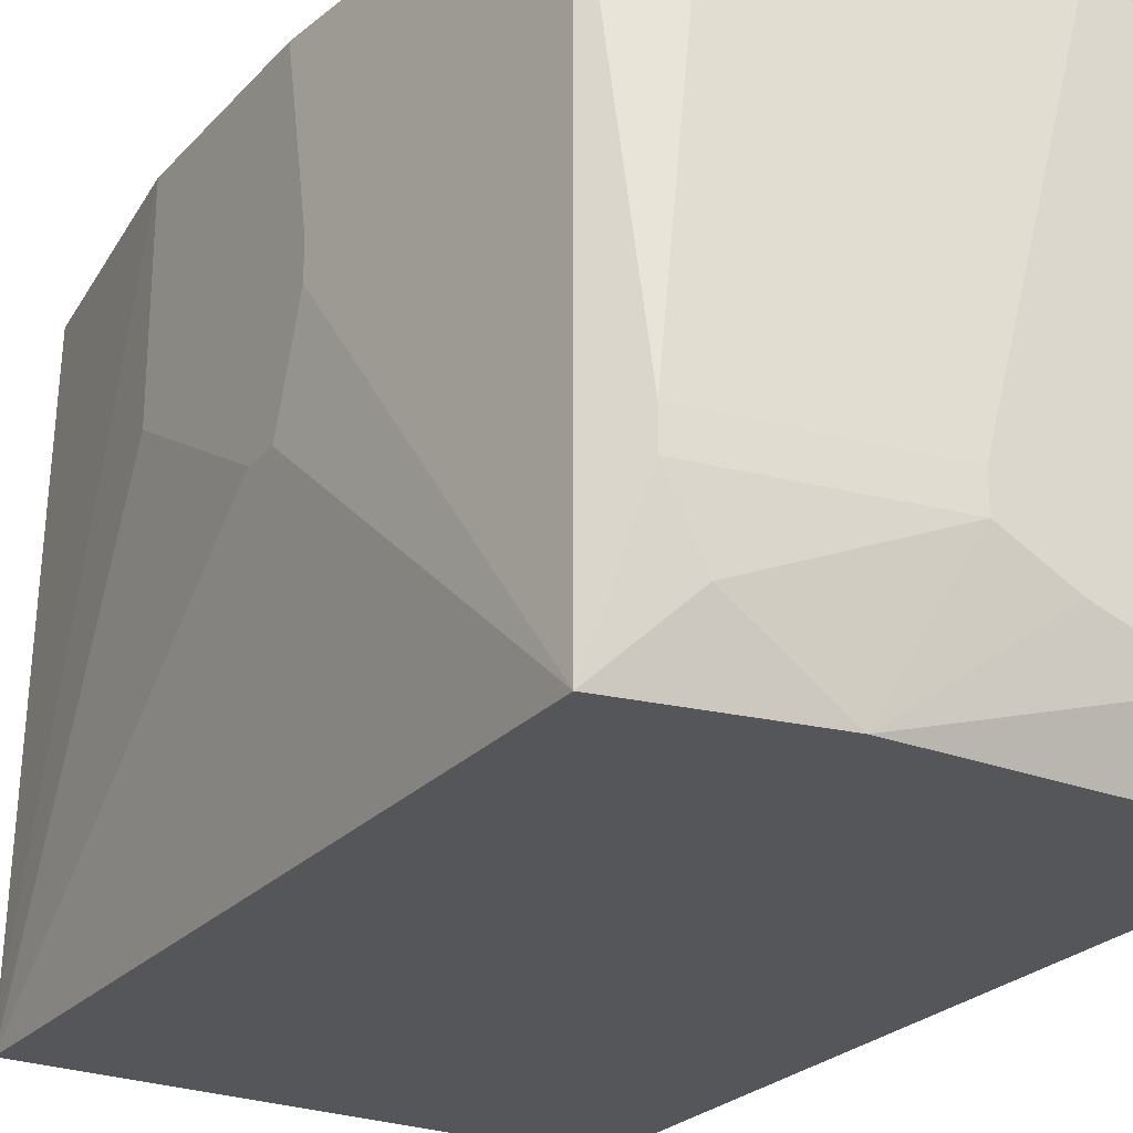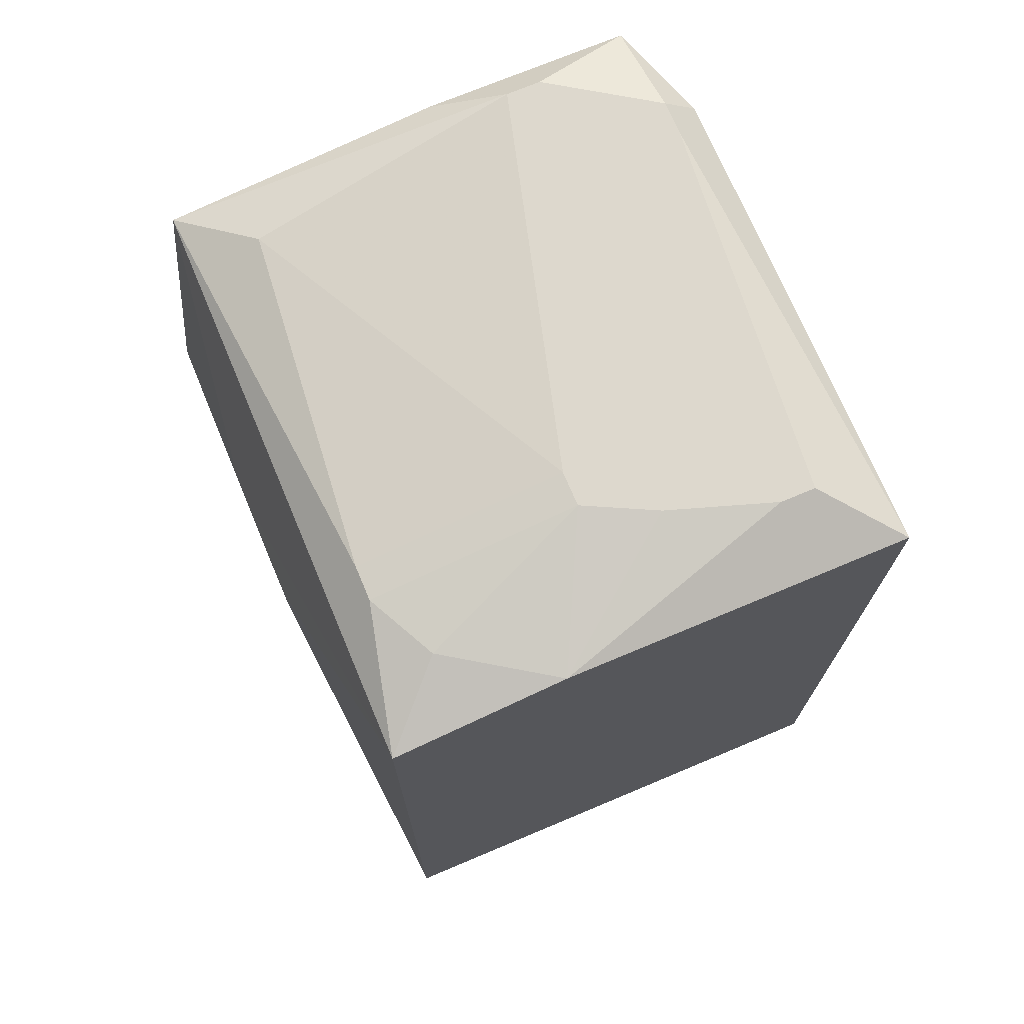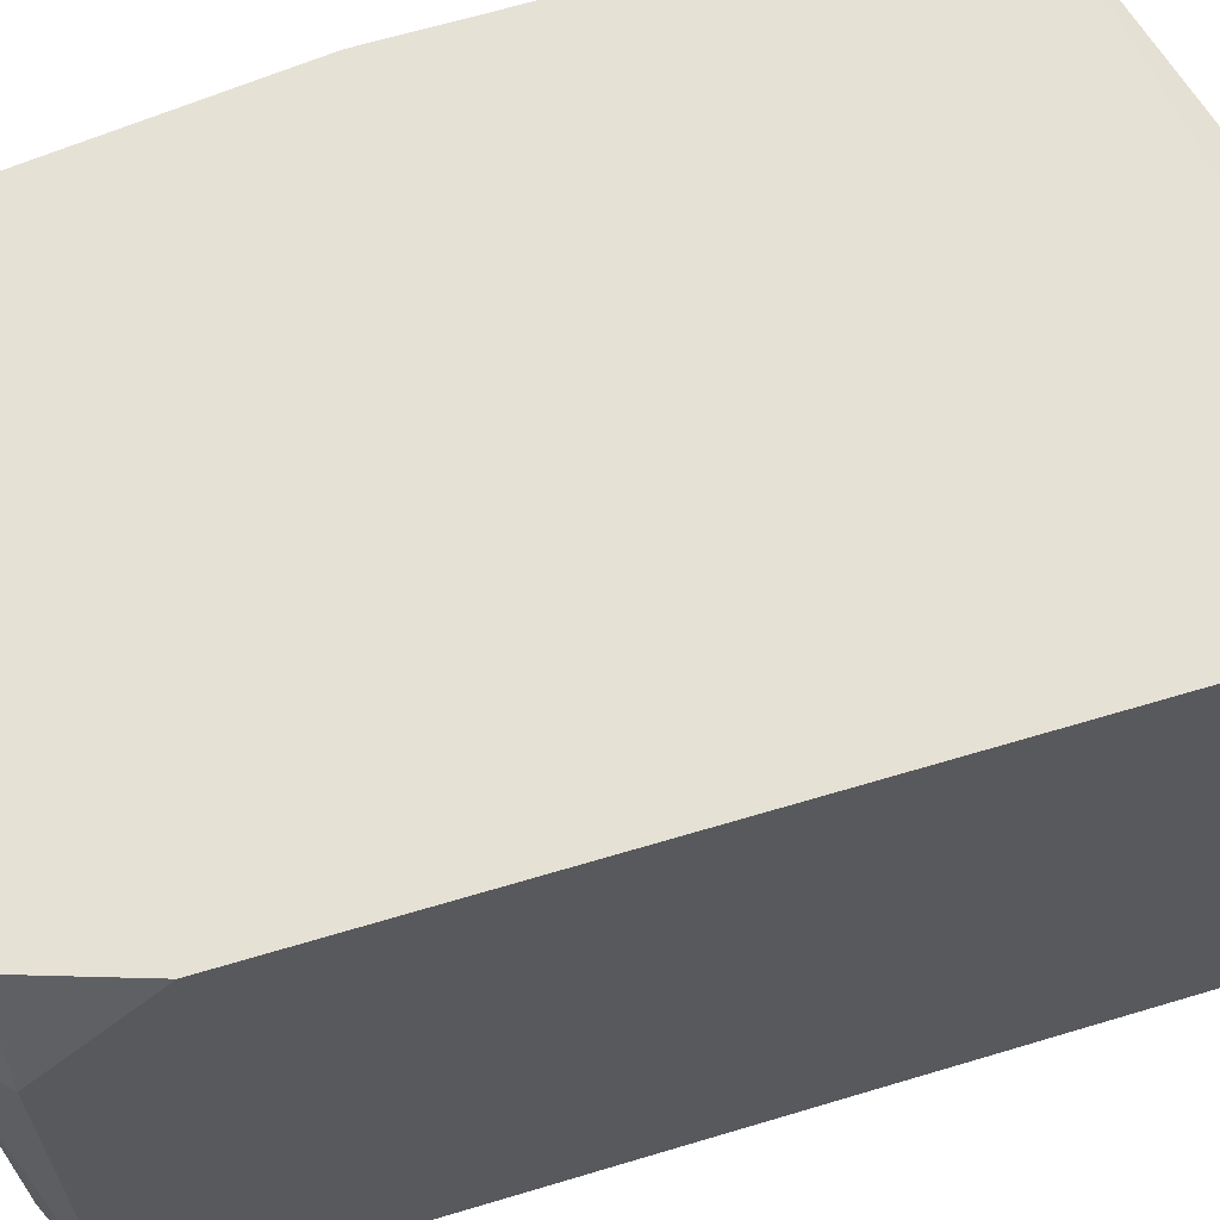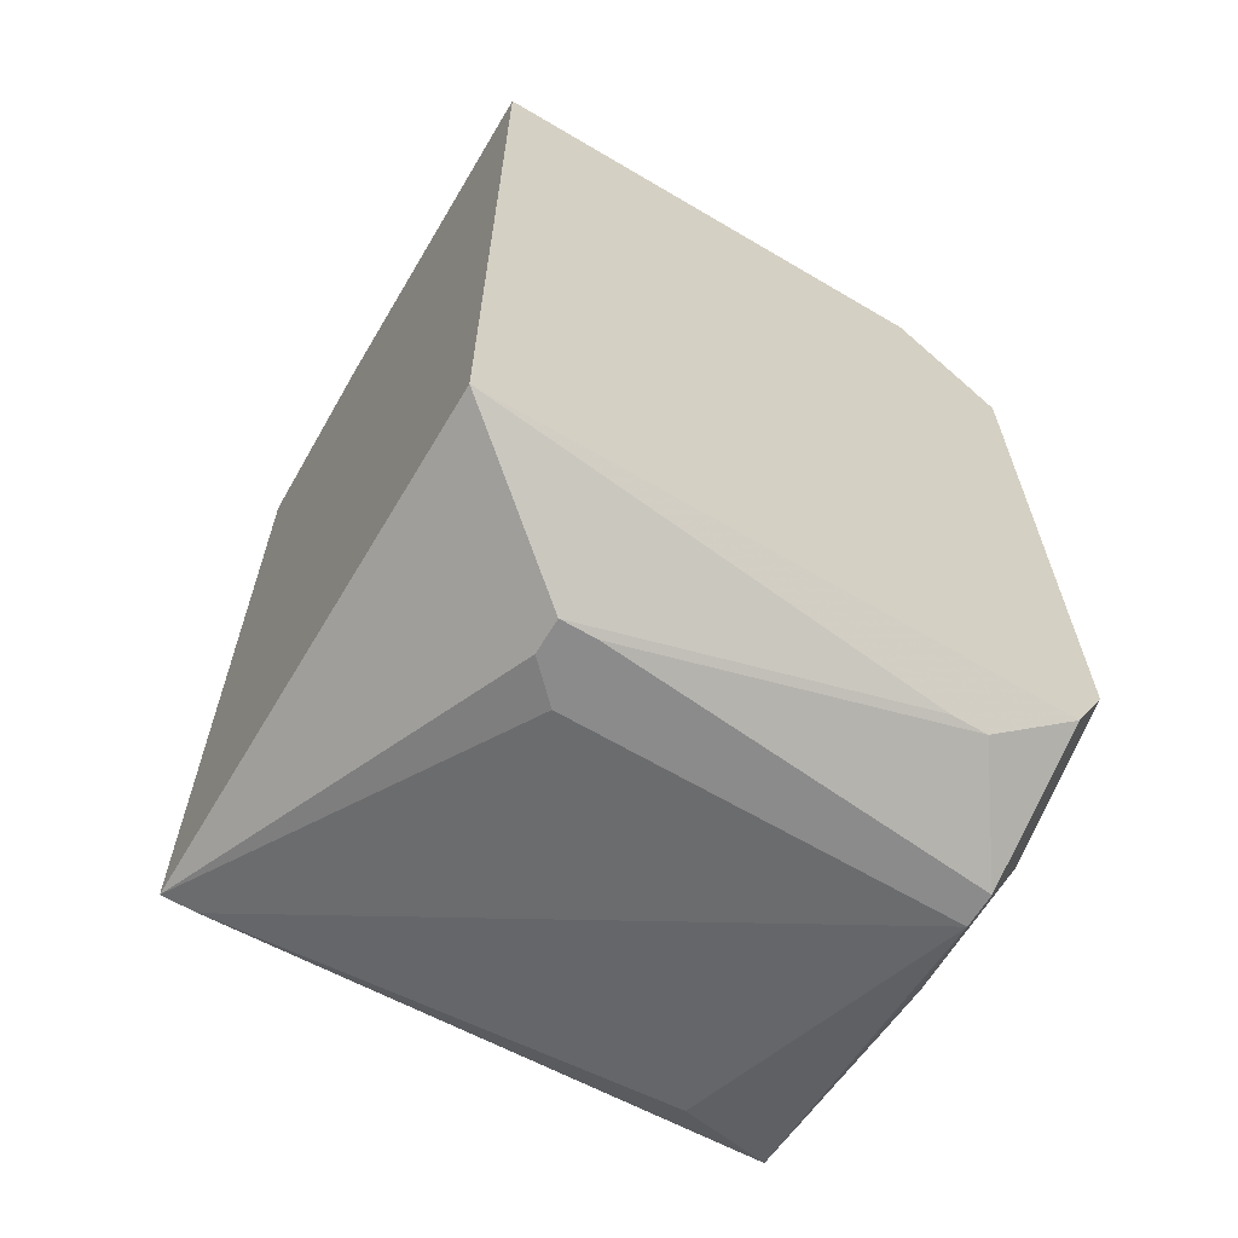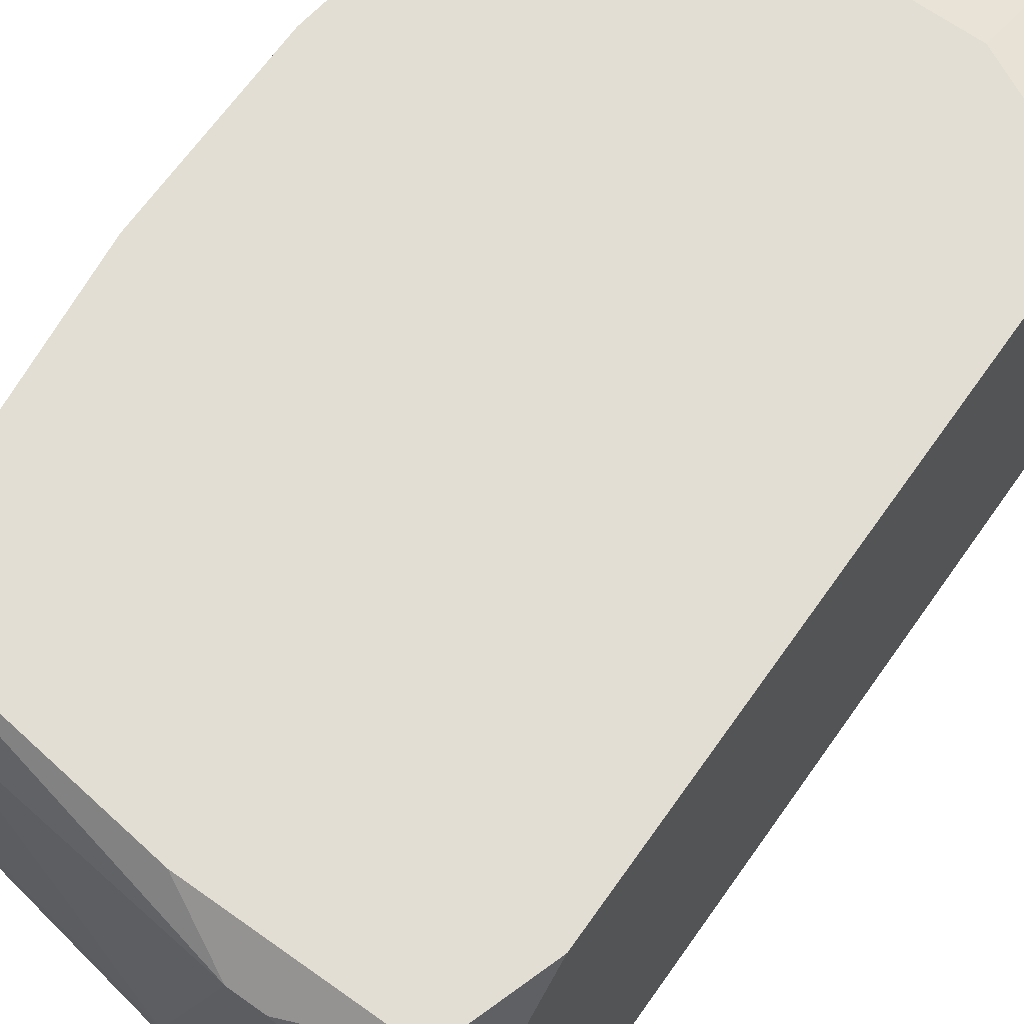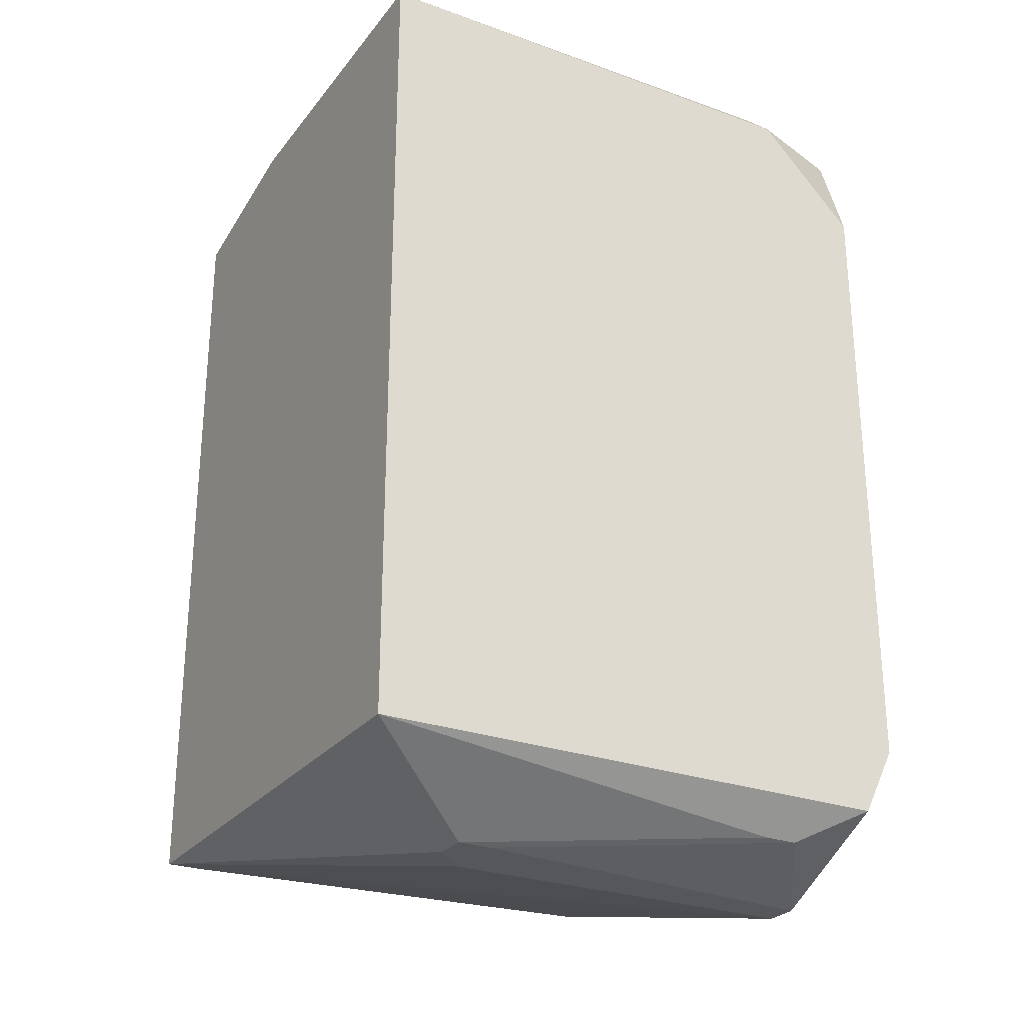
<metadata>
{"format":"obj","ext":"obj","renderer":"f3d","projection":"perspective","resolution":1024,"background":"white","views":[{"elev":-25.2,"azim":148.2,"up":"+Z"},{"elev":72.2,"azim":157.2,"up":"+Y"},{"elev":64.6,"azim":-106.9,"up":"+Z"},{"elev":-64.0,"azim":-120.8,"up":"+Y"},{"elev":67.3,"azim":-144.6,"up":"+Z"},{"elev":-26.8,"azim":-119.4,"up":"+Y"}]}
</metadata>
<code>
v 0.04319 -0.02937 -0.03694
v 0.08293 0.007879 -0.007137
v 0.08293 0.007879 -0.00962
v 0.08293 0.005395 0.005281
v 0.08293 0.005395 -0.01707
v 0.08293 0.002912 -0.01707
v 0.08293 -0.009506 0.005281
v 0.08293 -0.009506 -0.00962
v 0.08045 0.02775 0.005281
v 0.08045 0.02775 -0.03694
v 0.08045 -0.02689 0.005281
v 0.08045 -0.02937 -0.03446
v 0.08045 -0.02937 -0.03694
v 0.07796 0.03023 -0.02452
v 0.07796 0.03023 -0.027
v 0.07796 -0.02937 -0.00217
v 0.07548 0.03023 0.0003137
v 0.07548 0.03023 -0.03197
v 0.07051 0.03023 0.002797
v 0.06803 0.03023 -0.03694
v 0.06306 0.03271 -0.02452
v 0.06306 0.03271 -0.027
v 0.06306 -0.02937 0.005281
v 0.06058 0.03023 0.005281
v 0.05809 0.03271 -0.02949
v 0.05313 0.03271 0.002797
v 0.05561 0.03271 0.002797
v 0.05313 -0.02937 0.005281
v 0.04319 -0.02937 0.002797
v 0.05561 -0.03434 0.002797
v 0.05313 -0.03434 0.002797
v 0.05561 -0.03434 -0.02452
v 0.05064 -0.03434 -0.02452
v 0.05313 -0.03434 -0.027
v 0.05064 -0.03434 -0.027
v 0.04816 0.03271 -0.03197
v 0.05064 0.03271 -0.03197
v 0.04568 0.03271 -0.00217
v 0.04568 0.03271 -0.004653
v 0.04568 0.03023 0.005281
v 0.04568 -0.03186 -0.00217
v 0.04568 -0.03186 -0.004653
v 0.04319 0.03023 -0.00217
v 0.04319 0.03023 -0.03694
v 0.04319 0.02278 0.005281
v 0.04319 -0.02441 0.005281
f 12 11 16
f 30 16 11
f 30 12 16
f 7 11 12
f 18 15 10
f 18 22 15
f 40 26 38
f 40 38 43
f 35 1 13
f 35 13 34
f 20 22 18
f 20 18 10
f 20 10 13
f 20 13 1
f 20 1 44
f 39 36 44
f 39 44 43
f 39 43 38
f 32 34 13
f 32 13 12
f 32 12 30
f 8 7 12
f 8 12 13
f 45 40 43
f 45 43 44
f 45 44 1
f 45 1 29
f 45 29 46
f 37 20 44
f 37 44 36
f 31 41 33
f 31 33 35
f 31 35 34
f 31 34 32
f 31 32 30
f 31 28 46
f 31 46 29
f 31 29 41
f 42 41 29
f 42 29 1
f 42 1 35
f 42 35 33
f 42 33 41
f 6 8 13
f 2 3 10
f 2 10 9
f 2 9 4
f 27 26 40
f 27 40 24
f 27 24 9
f 27 9 19
f 17 19 9
f 17 21 27
f 17 27 19
f 23 28 31
f 23 31 30
f 23 30 11
f 23 11 7
f 23 7 4
f 23 4 9
f 23 9 24
f 23 24 40
f 23 40 45
f 23 45 46
f 23 46 28
f 25 37 36
f 25 36 39
f 25 39 38
f 25 38 26
f 25 26 27
f 25 27 21
f 25 21 22
f 25 22 20
f 25 20 37
f 5 6 13
f 5 13 10
f 5 10 3
f 5 3 2
f 5 2 4
f 5 4 7
f 5 7 8
f 5 8 6
f 14 17 9
f 14 9 10
f 14 10 15
f 14 15 22
f 14 22 21
f 14 21 17

</code>
